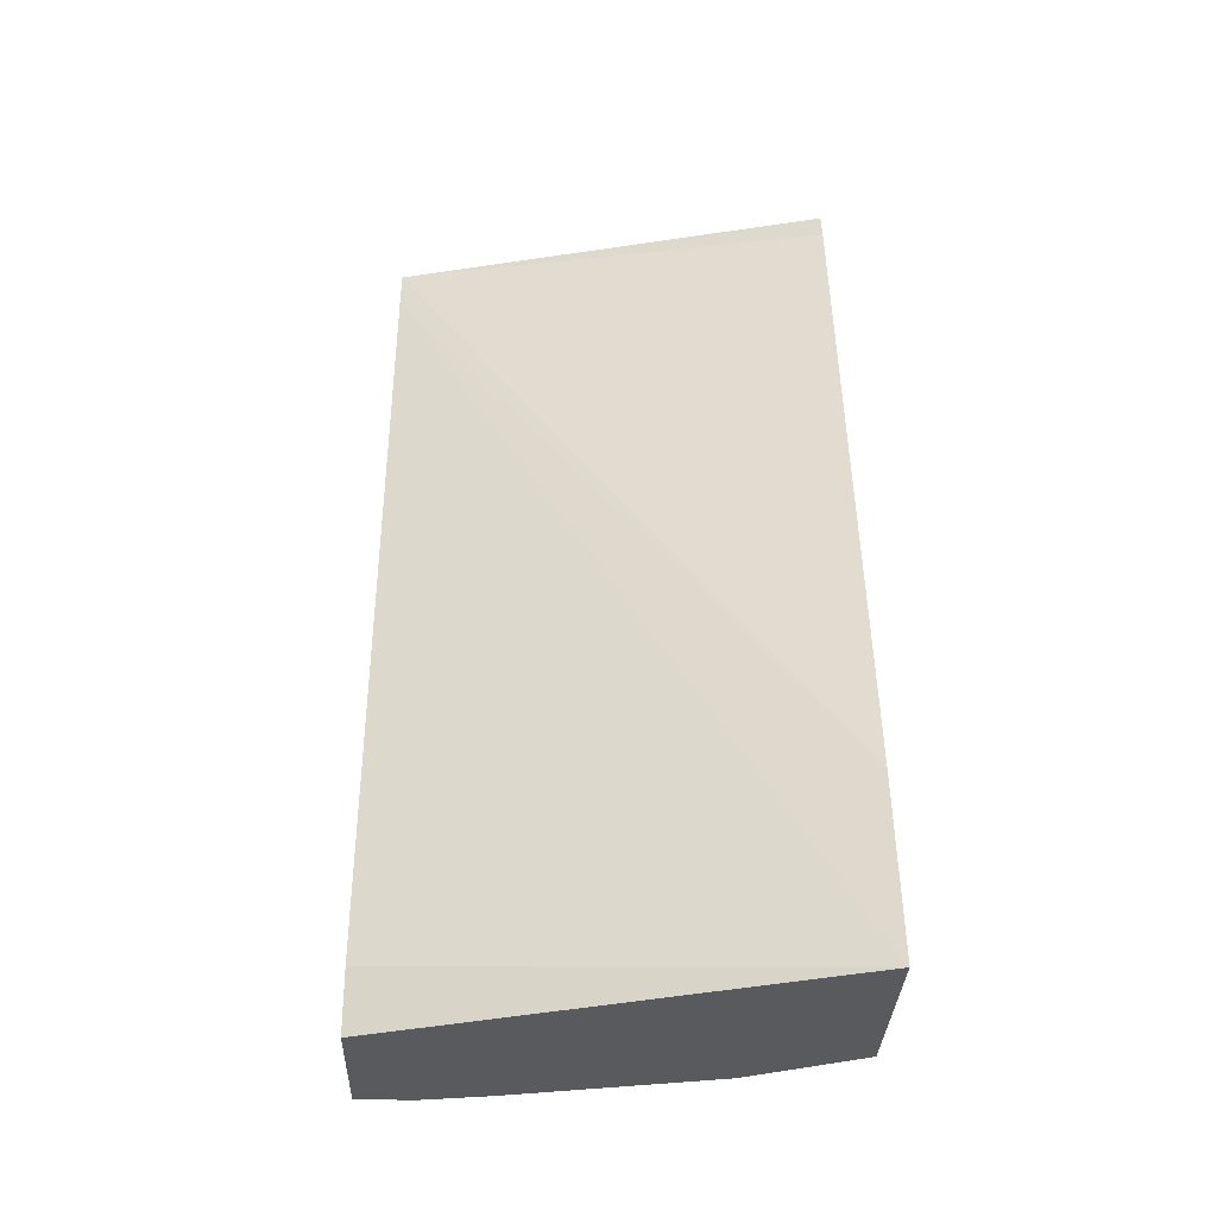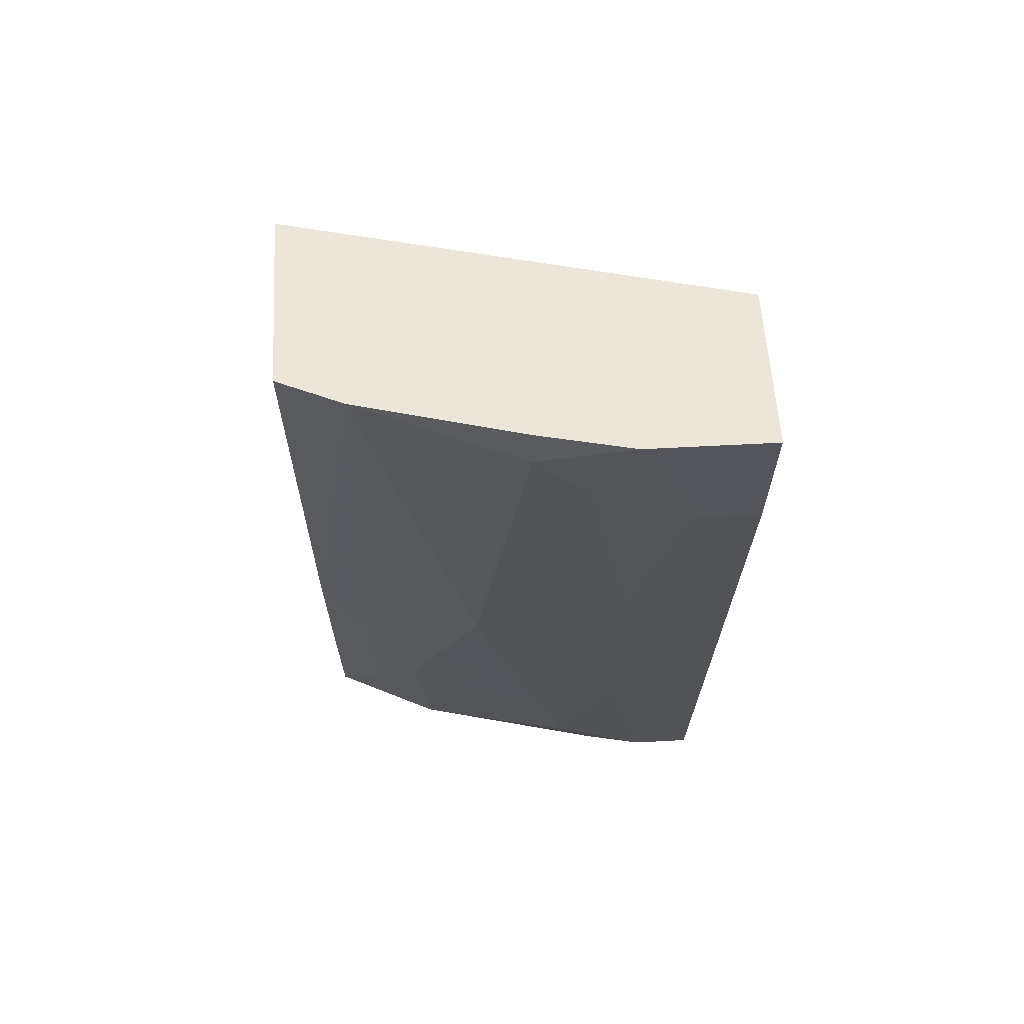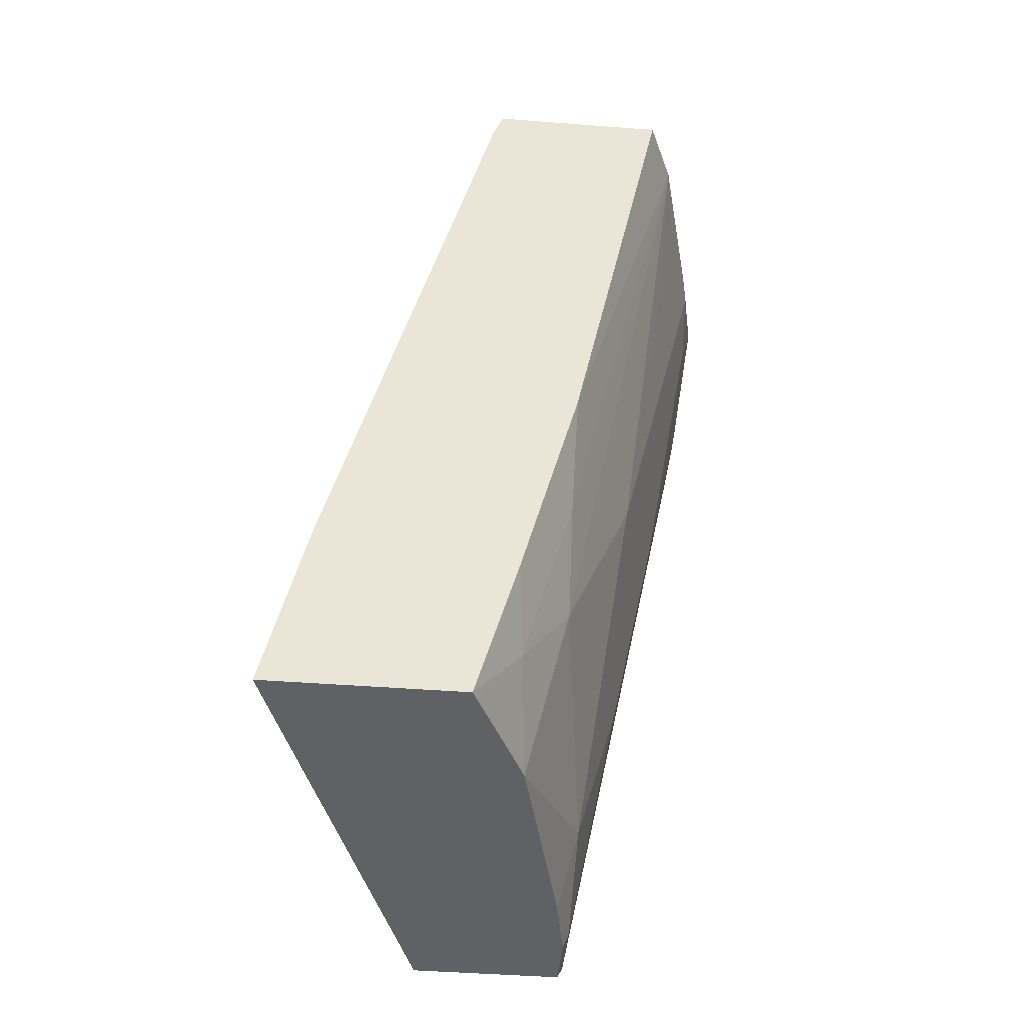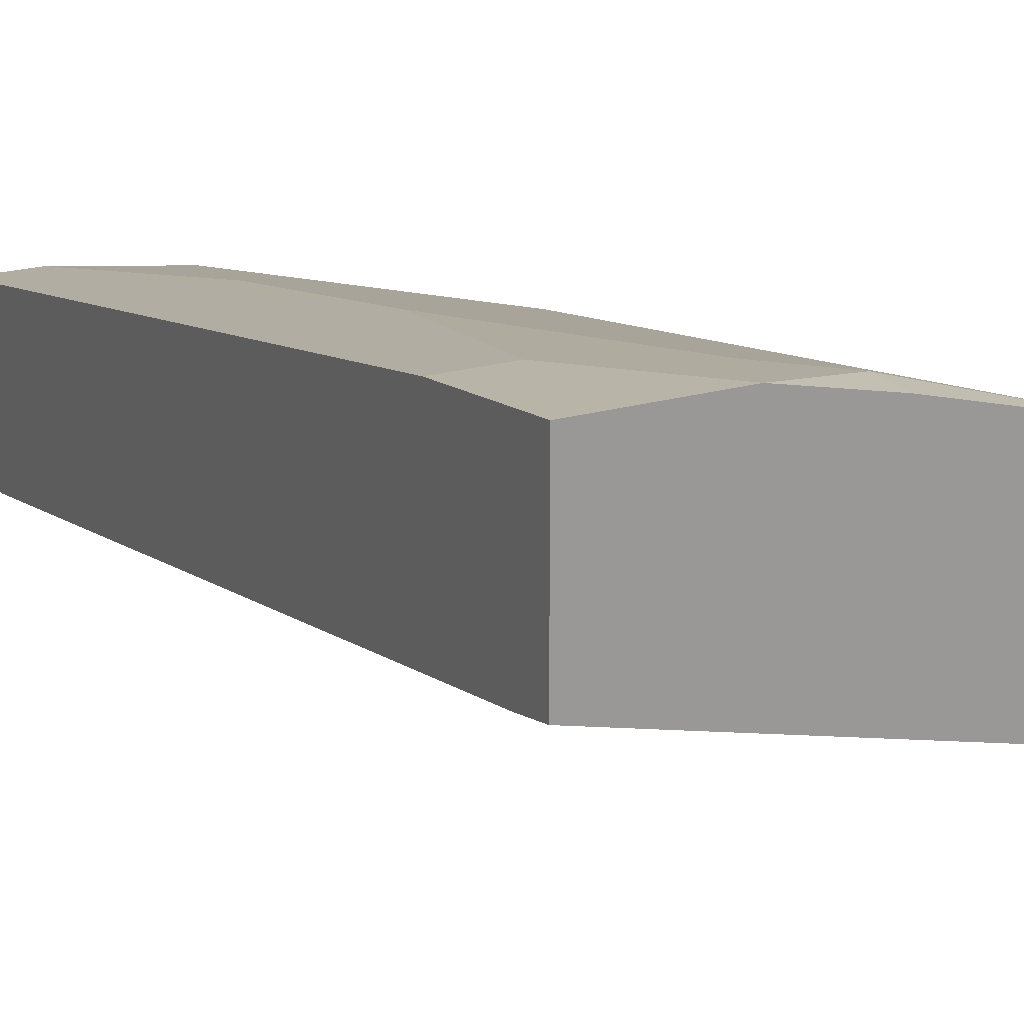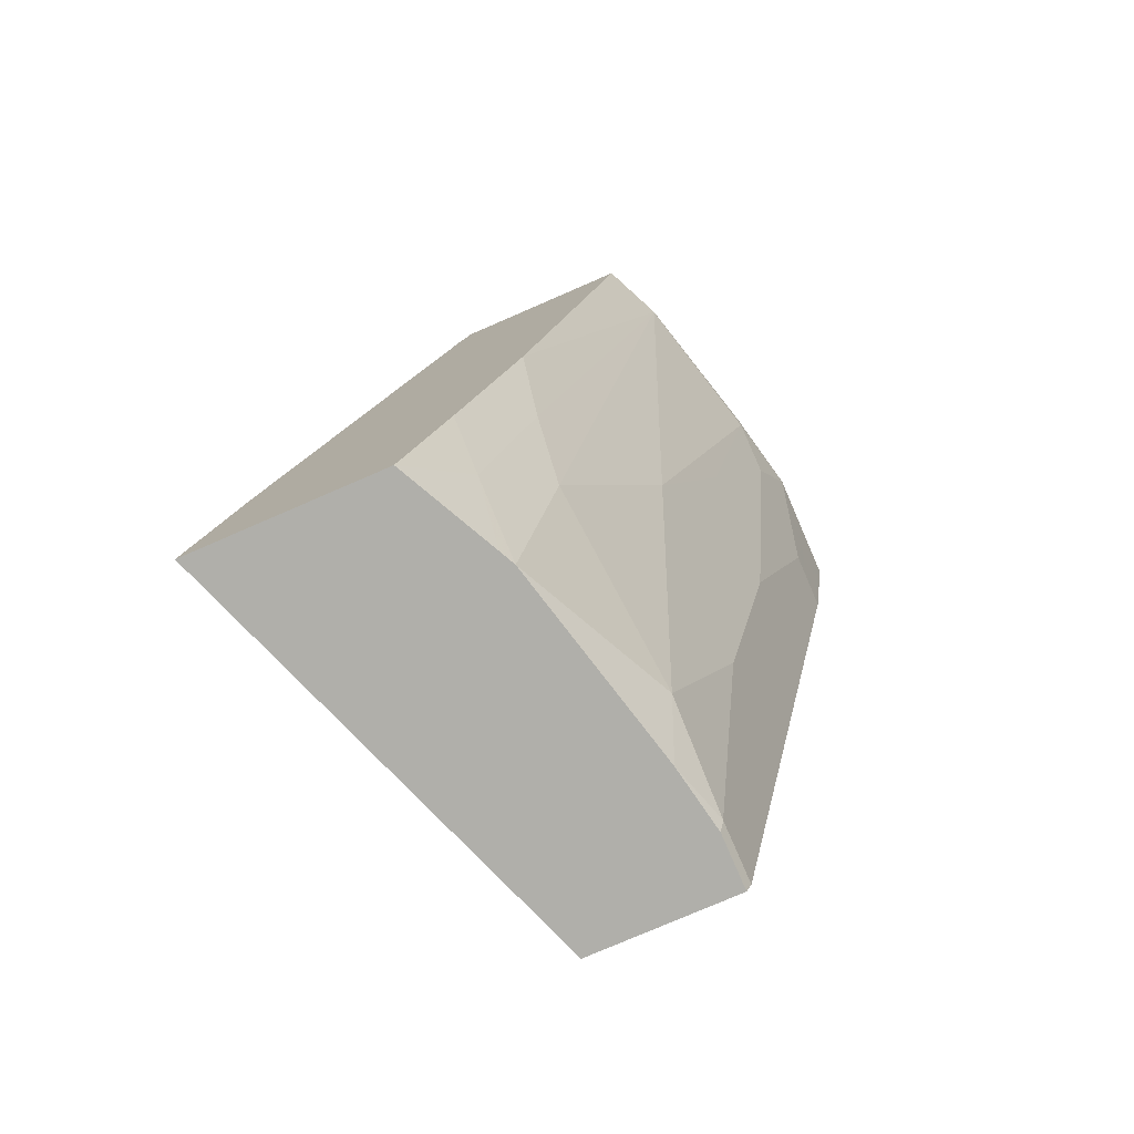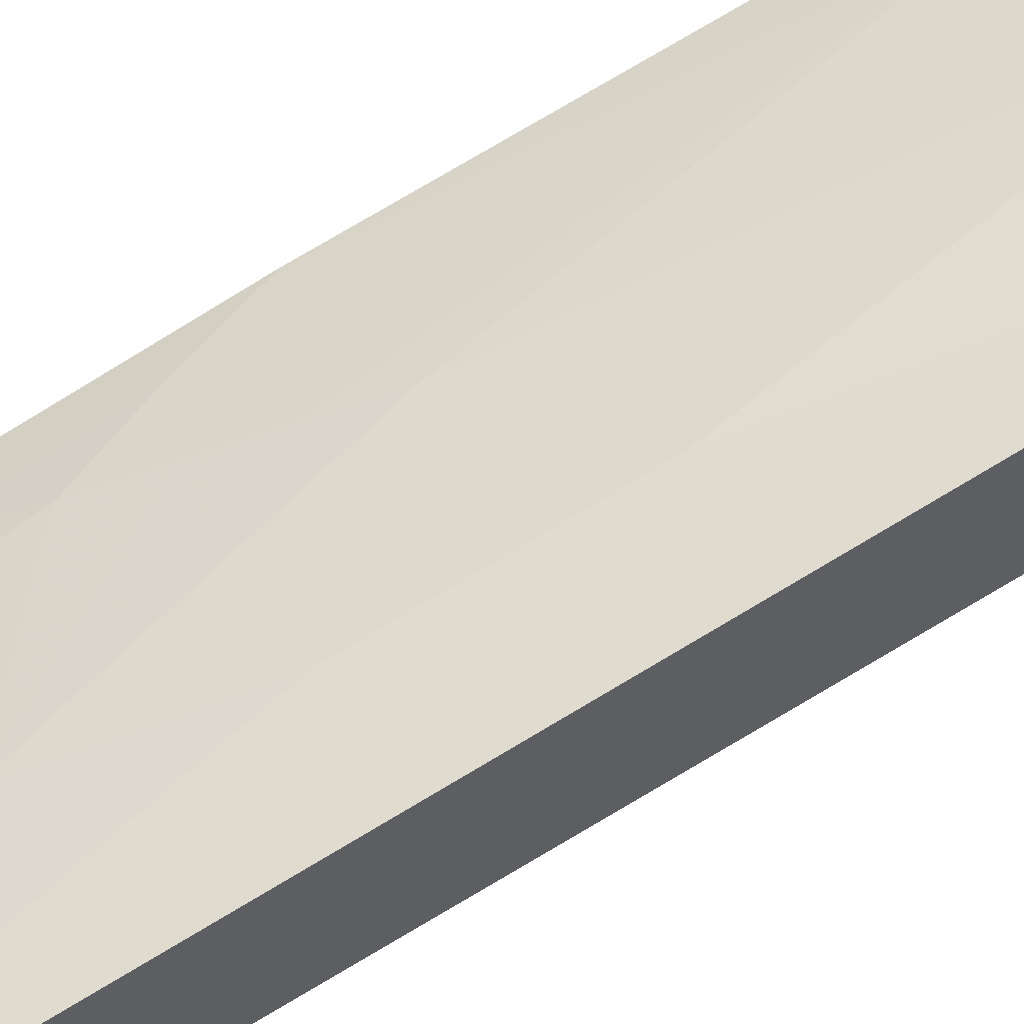
<metadata>
{"format":"obj","ext":"obj","renderer":"f3d","projection":"perspective","resolution":1024,"background":"white","views":[{"elev":-31.2,"azim":178.1,"up":"+Y"},{"elev":56.6,"azim":-3.3,"up":"+Y"},{"elev":-46.2,"azim":-95.0,"up":"+Y"},{"elev":21.1,"azim":152.4,"up":"+Z"},{"elev":-78.0,"azim":-66.6,"up":"+Y"},{"elev":58.0,"azim":61.6,"up":"+Z"}]}
</metadata>
<code>
v -0.07167 0.2203 0.6616
v 0.006127 0.2203 0.6616
v -0.1298 0.2203 0.6487
v -0.1298 0.1946 0.6487
v -0.09732 0.1622 0.6487
v -0.03246 0.1297 0.6487
v 0.006127 0.2203 0.5571
v 0.006127 0.1297 0.6487
v -0.2322 0.2203 0.6215
v -0.1946 0.1297 0.6163
v -0.1622 -0.09729 0.5839
v -0.1298 0.03242 0.6163
v -0.06489 -0.03249 0.6163
v -0.2721 0.2203 0.4868
v 0.006127 0.1946 0.5515
v -0.2721 -0.2451 0.3749
v -0.2721 0.2009 0.4803
v -0.2721 0.2145 0.4849
v 0.006127 -0.03249 0.6163
v -0.2721 0.2203 0.6034
v -0.2721 -0.1099 0.5371
v -0.2433 -0.1784 0.5352
v -0.2108 -0.2433 0.5352
v -0.1946 -0.1946 0.5515
v -0.1784 -0.146 0.5677
v -0.09732 -0.3244 0.5515
v -0.06489 -0.1946 0.5839
v -0.03246 -0.3568 0.5515
v 0.006127 -0.3244 0.4542
v -0.2721 -0.3635 0.3509
v 0.006127 -0.3568 0.5515
v -0.2721 -0.2616 0.4991
v -0.2433 -0.3081 0.5028
v -0.2012 -0.3635 0.5076
v -0.1364 -0.3635 0.5238
v -0.1291 -0.3635 0.5256
v -0.07151 -0.3635 0.54
v -0.02914 -0.3635 0.5481
v 0.006127 -0.3635 0.4542
v -0.2721 -0.3635 0.4722
v 0.006127 -0.3635 0.5481
v -0.2661 -0.3635 0.4752
v -0.2108 -0.3635 0.5028
f 24 26 25
f 21 32 33
f 23 26 24
f 23 34 26
f 23 33 34
f 22 33 23
f 21 33 22
f 15 30 16
f 14 18 17
f 14 21 20
f 14 32 21
f 14 40 32
f 14 30 40
f 14 16 30
f 14 17 16
f 13 31 19
f 26 34 35
f 15 29 30
f 26 35 36
f 33 42 43
f 26 37 28
f 13 28 31
f 33 43 34
f 33 40 42
f 32 40 33
f 30 42 40
f 30 43 42
f 30 34 43
f 30 35 34
f 26 36 37
f 30 36 35
f 30 38 37
f 30 41 38
f 30 39 41
f 29 39 30
f 28 41 31
f 28 38 41
f 28 37 38
f 26 28 27
f 30 37 36
f 13 27 28
f 2 8 19
f 12 26 13
f 3 9 4
f 2 15 7
f 2 29 15
f 2 39 29
f 2 41 39
f 2 31 41
f 2 19 31
f 13 26 27
f 1 8 2
f 1 6 8
f 1 5 6
f 1 3 4
f 1 9 3
f 1 20 9
f 1 14 20
f 1 7 14
f 1 2 7
f 4 9 10
f 4 10 11
f 1 4 5
f 4 12 13
f 4 11 12
f 11 26 12
f 11 25 26
f 9 11 10
f 9 24 25
f 9 23 24
f 9 22 23
f 9 21 22
f 9 25 11
f 7 18 14
f 7 17 18
f 7 16 17
f 7 15 16
f 6 19 8
f 6 13 19
f 5 13 6
f 9 20 21
f 4 13 5

</code>
